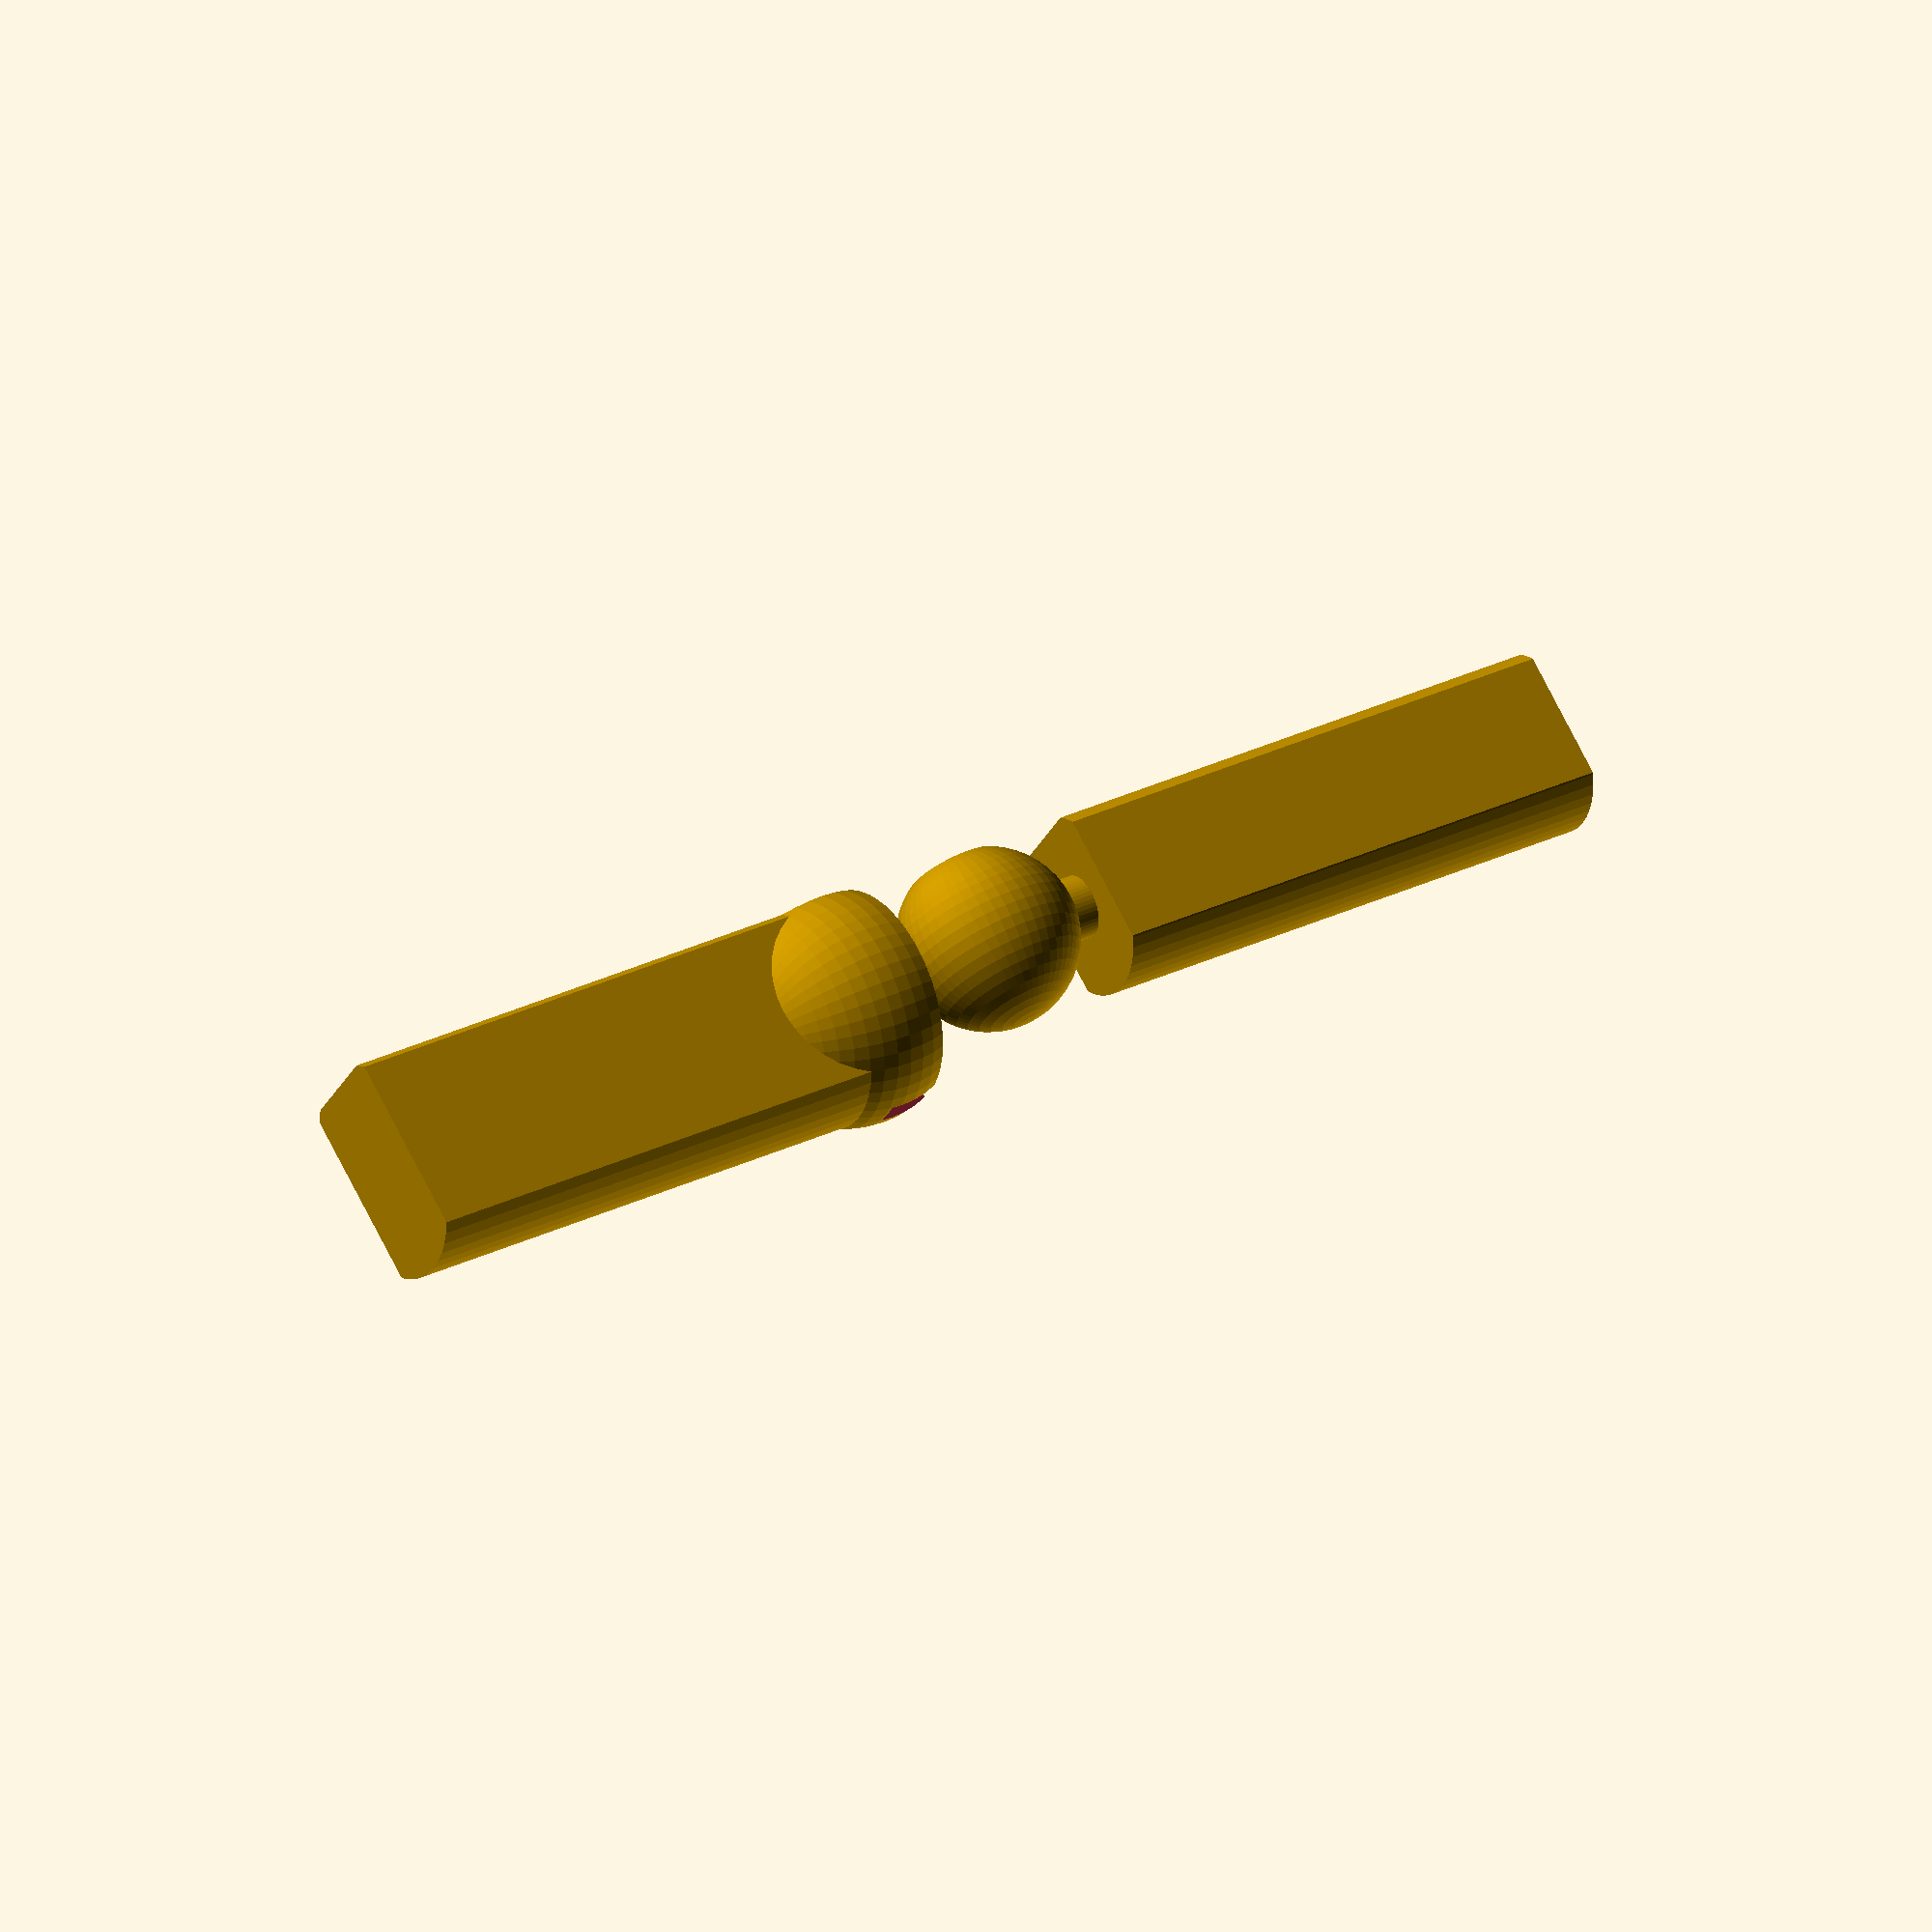
<openscad>
$fn = 50;

//ball joint inner diameter
bjid = 10;

//ball joint wall thickness
bjwth = 1;

//give
g = .85;

//entry diameter
ed = bjid-1-.2;

//sagitta height
sh = bjid/2-sqrt((bjid/2)*(bjid/2) - ed*ed/4);

//cutoff distance
cd = bjid/2-sh;


//bottom cutoff
bc = .4+.3;

//leg length
ll = 30;

//leg width
lw = bjid-3;

//slot depth
sd = 3;

//slot width
sw = 1.5;



module female(give=g)
{

difference()
{
sphere(d=bjid+2*bjwth+give);
sphere(d=bjid+give);

translate([-bjid,-bjid+3,cd])
cube([bjid*2,bjid*2,10]);
}



}


module male_leg()
{
  difference()
  {
  union()
  {

  rotate([0,90,0])
  cylinder(d=3.5, h=bjid/2+1.5);

  sphere(d=bjid);

  translate([0,0,0])
  intersection()
  {
  translate([bjid/2+1,-lw/2,-bjid/2])
  cube([bjid+bjwth*2+ll,lw,bjid]);
  translate([bjid/2+1,0,0])
  rotate([0,90,0])
  cylinder(d=bjid, h=ll);
  }
  }
  translate([-bjid/2,-bjid/2,-bjid + bc])
  cube([ll*2,bjid,bjid/2]);

  }
}


module female_leg(give=g)
{
  
  difference()
  {
  union()
  {
  difference()
  {
  
  intersection()
  {
  translate([0,-lw/2,-bjid/2-bjwth])
  cube([bjid+bjwth*2+ll,lw,bjid+bjwth*2]);
  rotate([0,90,0])
  cylinder(d=bjid+bjwth*2, h=ll);
  }

  sphere(d=bjid+give);
  }
  rotate([0,-90,0])
  female(give);
  }

translate([-bjid/2,-bjid/2,-bjid -bjwth + bc])
  cube([ll*2,bjid,bjid/2]);

translate([-cd-.01,-sw/2,-bjid/2-bjwth])
  cube([sd,sw,bjwth*2+bjid+1]);
  }



}

//translate([0,0,bjid/2+bjwth-bc])
//female_leg(give=.8);

translate([0,0,bjid/2+bjwth-bc])
female_leg(give=.85);

translate([-10,0,bjid/2-bc])
mirror([1,0,0])
male_leg();

//female();
</openscad>
<views>
elev=286.4 azim=202.7 roll=333.1 proj=o view=wireframe
</views>
